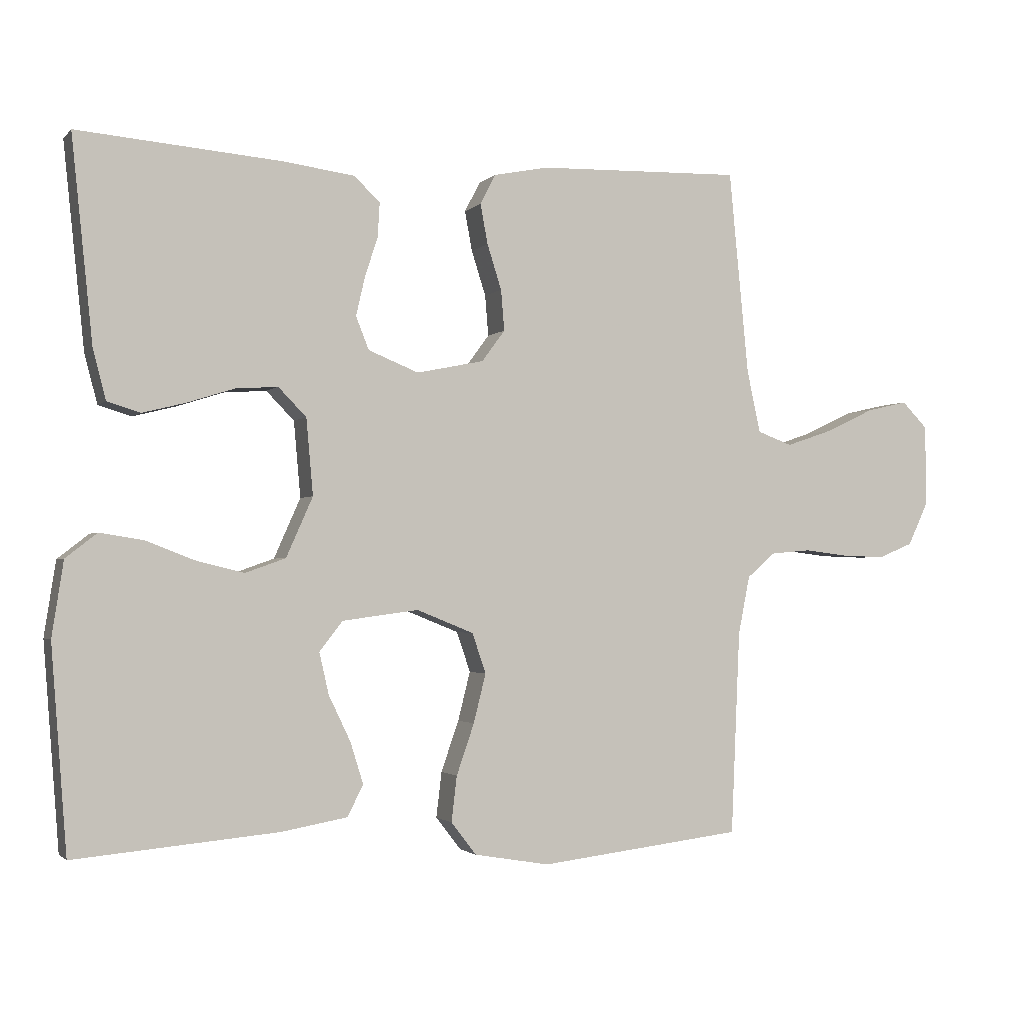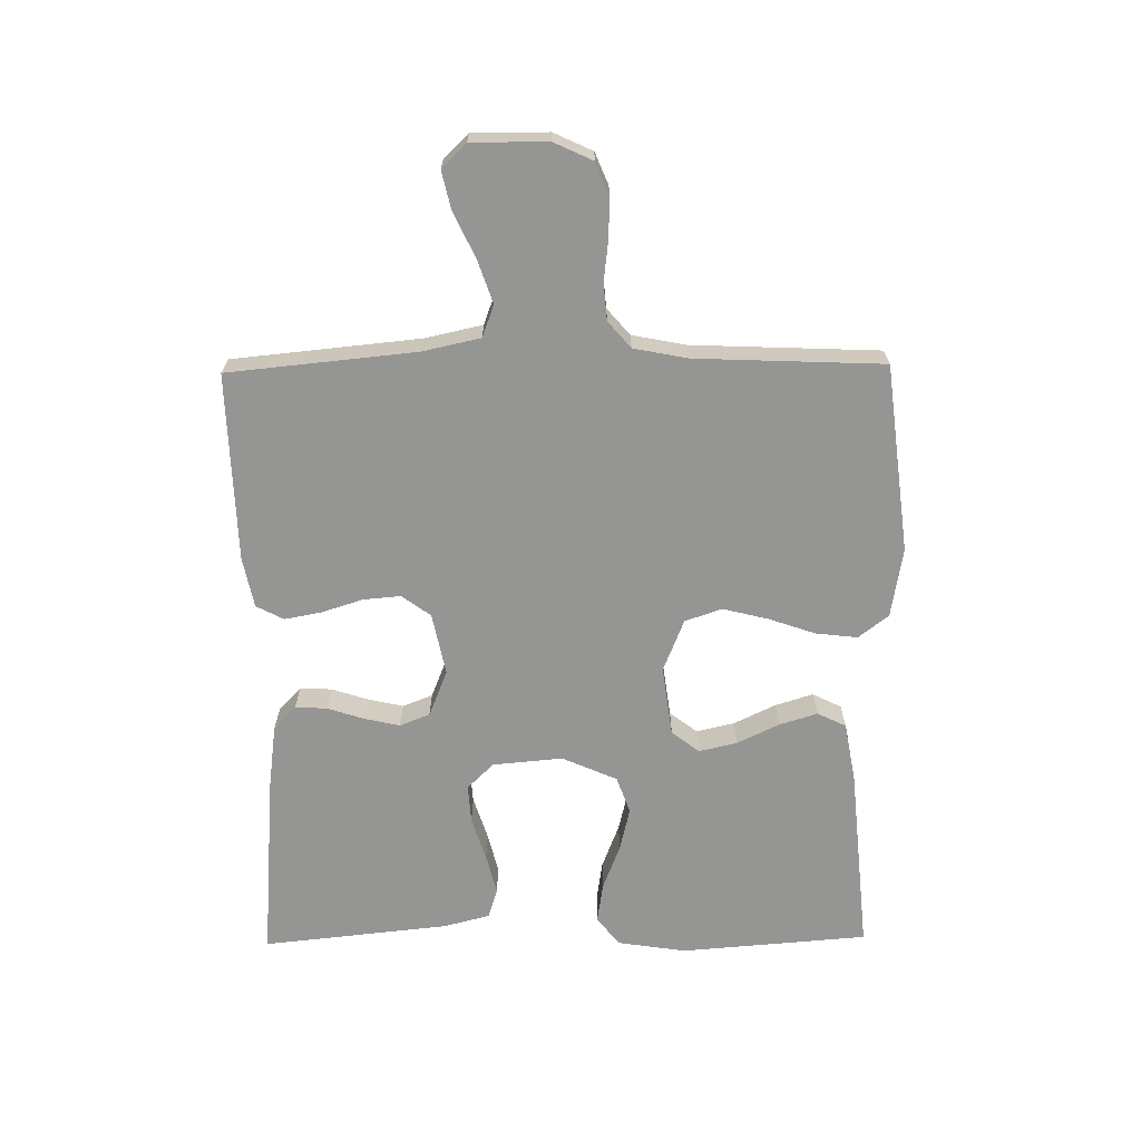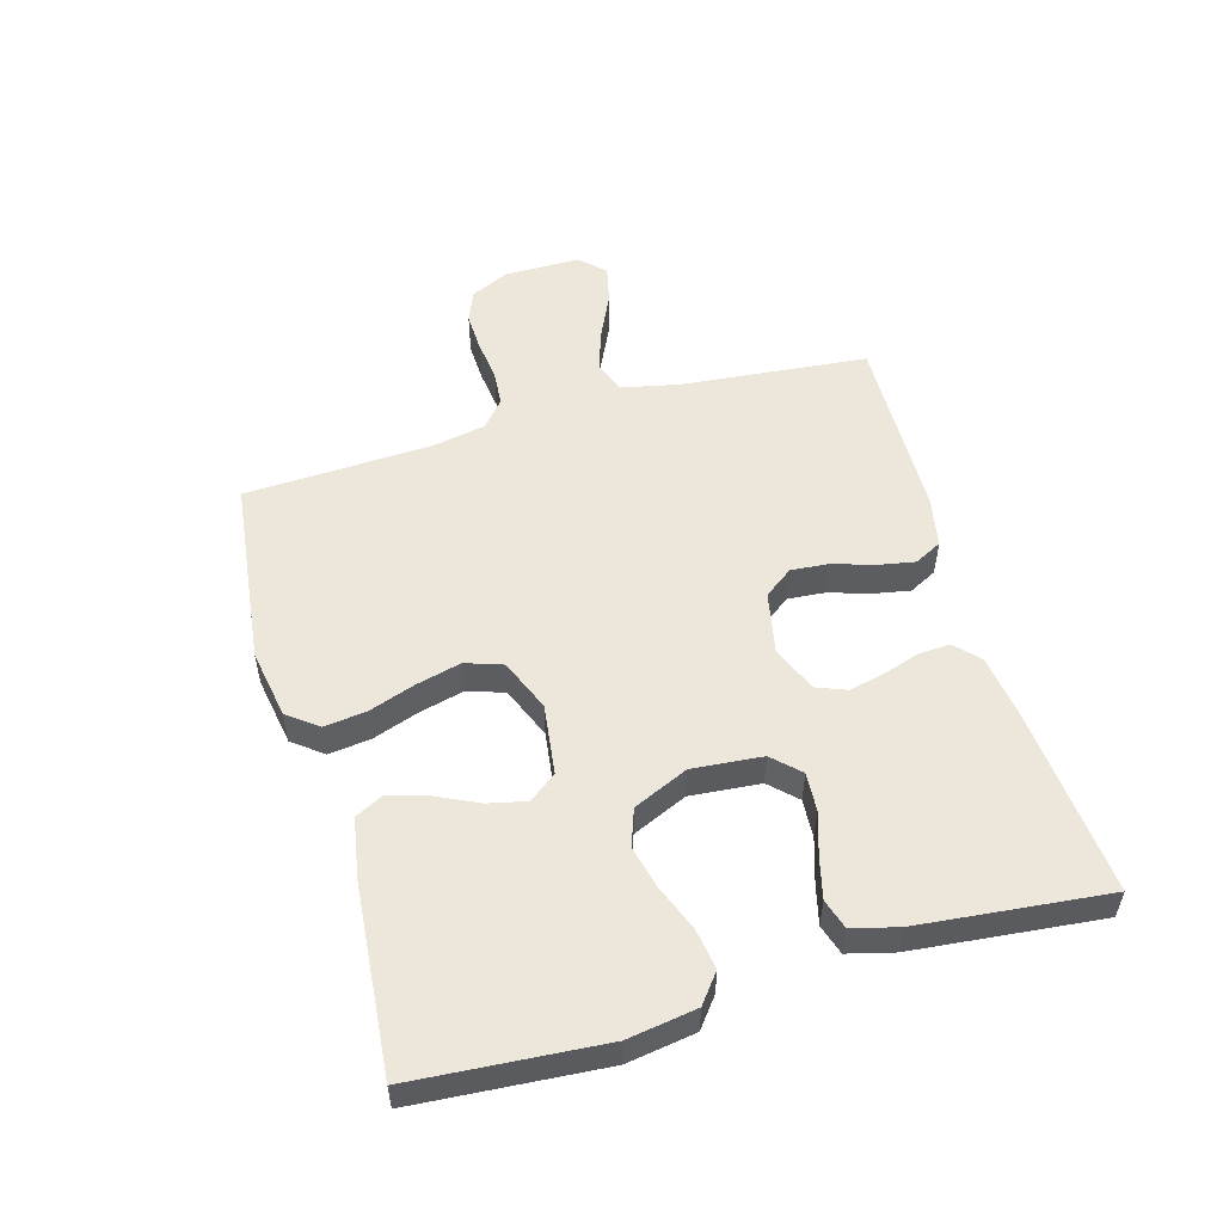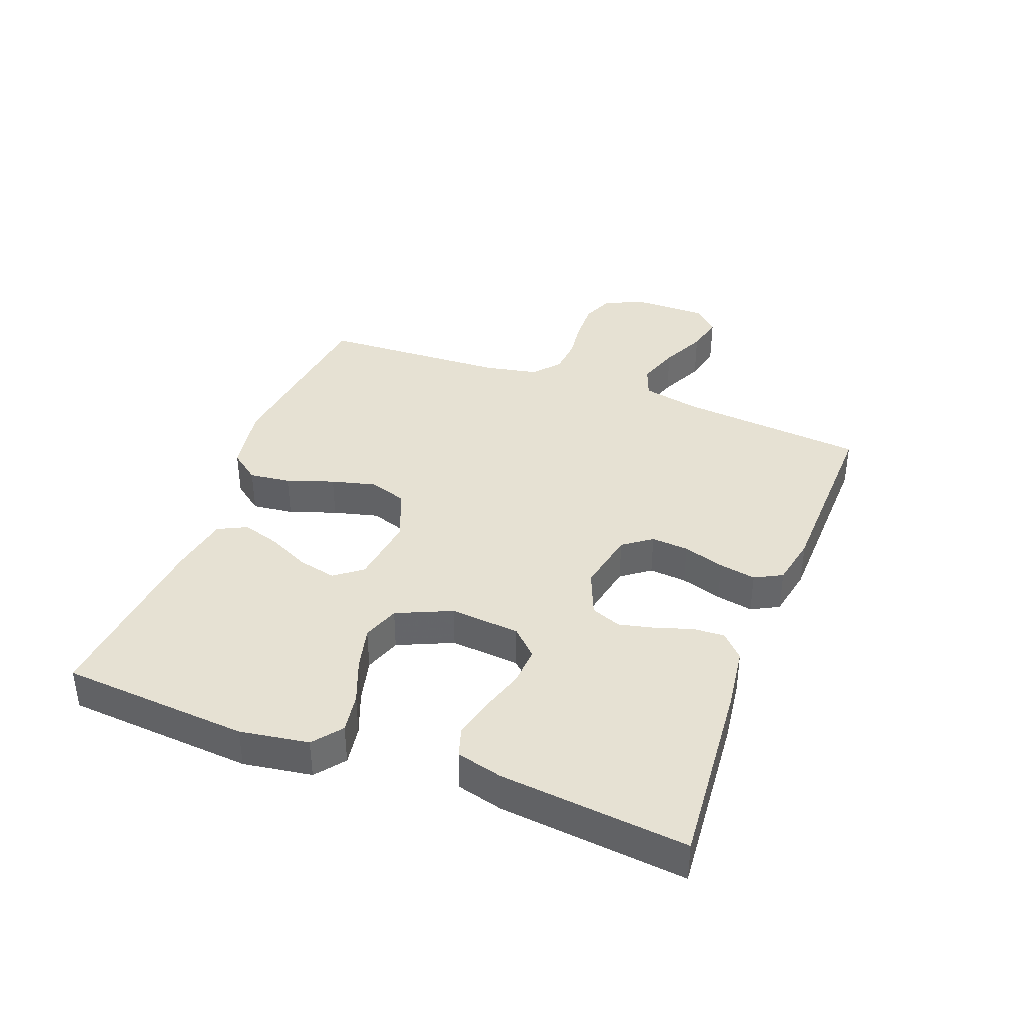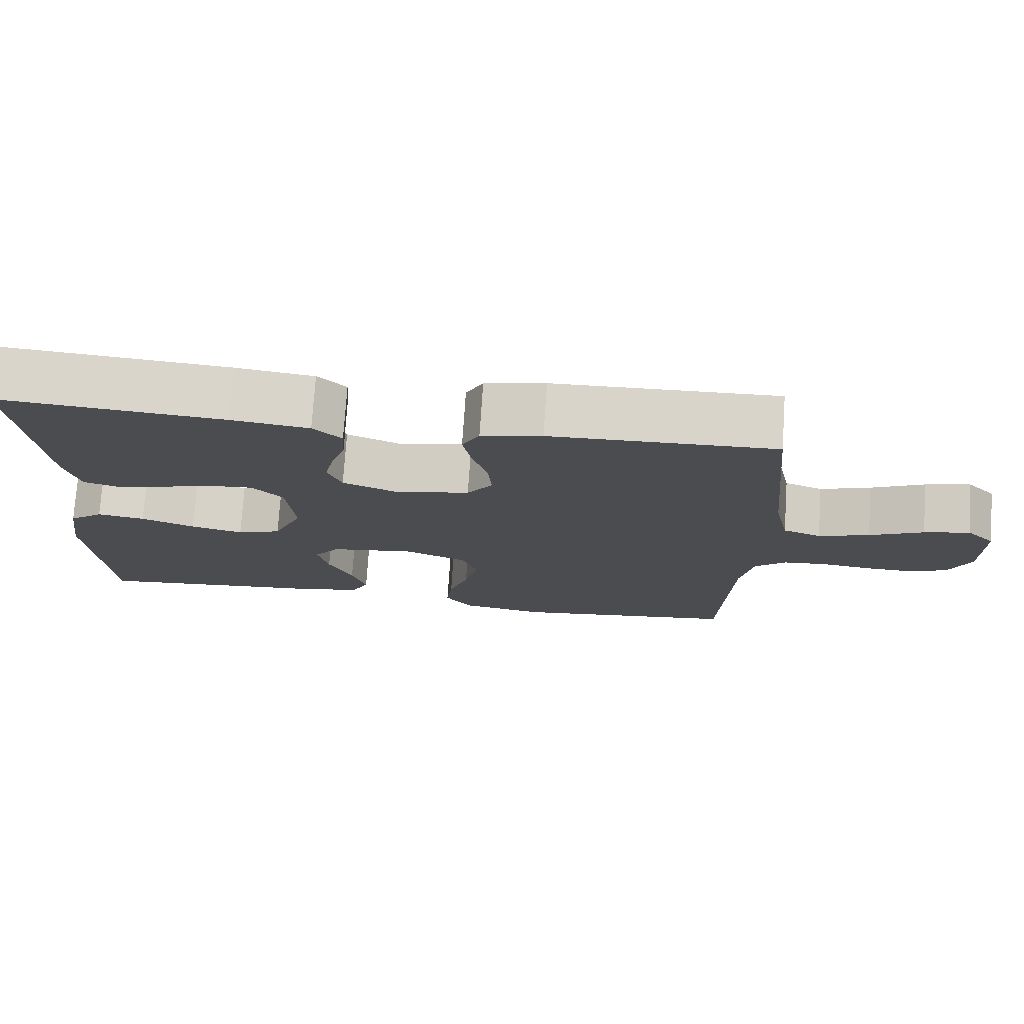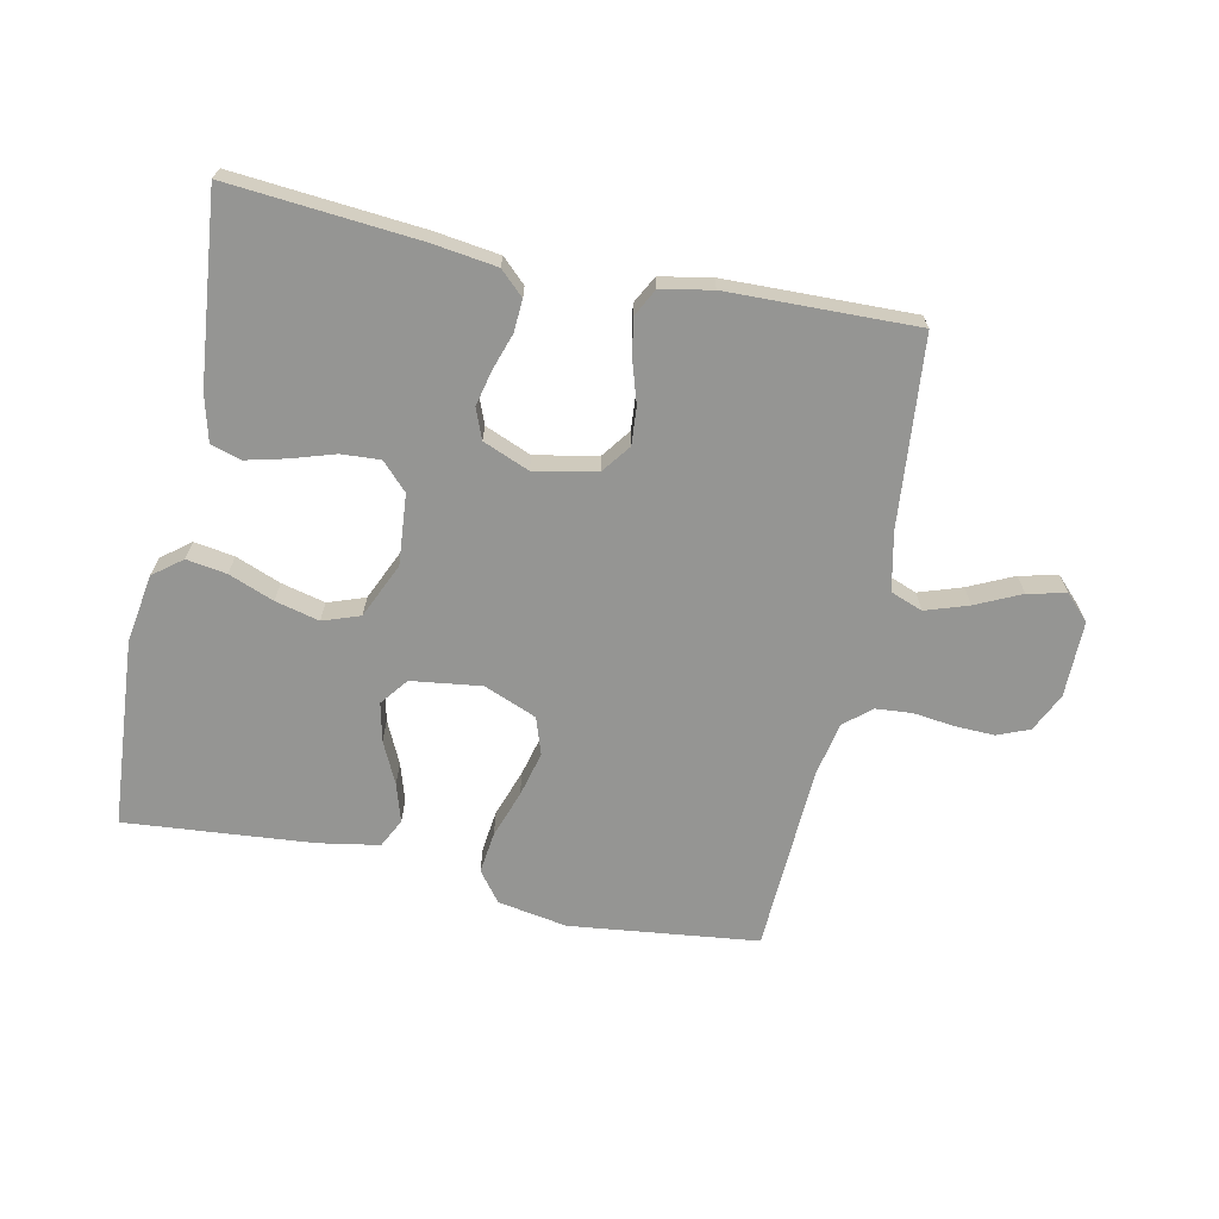
<metadata>
{"format":"obj","ext":"obj","renderer":"f3d","projection":"perspective","resolution":1024,"background":"white","views":[{"elev":-1.8,"azim":-20.2,"up":"+Z"},{"elev":-67.3,"azim":90.8,"up":"+Y"},{"elev":53.3,"azim":-106.1,"up":"+Y"},{"elev":38.6,"azim":-69.3,"up":"+Y"},{"elev":75.0,"azim":3.8,"up":"+Z"},{"elev":-67.3,"azim":-12.0,"up":"+Y"}]}
</metadata>
<code>
v -0.5 0.07 0.5
v -0.2 0.07 0.475
v -0.096 0.07 0.461
v -0.058 0.07 0.425
v -0.061 0.07 0.374
v -0.08 0.07 0.316
v -0.093 0.07 0.259
v -0.074 0.07 0.211
v 0 0.07 0.181
v 0.099 0.07 0.201
v 0.133 0.07 0.247
v 0.128 0.07 0.307
v 0.107 0.07 0.373
v 0.096 0.07 0.432
v 0.119 0.07 0.476
v 0.2 0.07 0.492
v 0.5 0.07 0.5
v 0.529 0.07 0.2
v 0.549 0.07 0.108
v 0.6 0.07 0.089
v 0.668 0.07 0.112
v 0.74 0.07 0.146
v 0.801 0.07 0.16
v 0.839 0.07 0.121
v 0.839 0.07 0
v 0.81 0.07 -0.062
v 0.759 0.07 -0.083
v 0.696 0.07 -0.081
v 0.63 0.07 -0.073
v 0.572 0.07 -0.078
v 0.53 0.07 -0.114
v 0.513 0.07 -0.2
v 0.5 0.07 -0.5
v 0.2 0.07 -0.536
v 0.089 0.07 -0.517
v 0.052 0.07 -0.469
v 0.06 0.07 -0.402
v 0.086 0.07 -0.327
v 0.104 0.07 -0.255
v 0.084 0.07 -0.196
v 0 0.07 -0.162
v -0.112 0.07 -0.177
v -0.146 0.07 -0.221
v -0.132 0.07 -0.282
v -0.1 0.07 -0.349
v -0.081 0.07 -0.41
v -0.104 0.07 -0.456
v -0.2 0.07 -0.473
v -0.5 0.07 -0.5
v -0.523 0.07 -0.2
v -0.506 0.07 -0.09
v -0.46 0.07 -0.054
v -0.396 0.07 -0.064
v -0.324 0.07 -0.092
v -0.254 0.07 -0.109
v -0.195 0.07 -0.088
v -0.156 0.07 0
v -0.166 0.07 0.112
v -0.207 0.07 0.154
v -0.269 0.07 0.15
v -0.338 0.07 0.128
v -0.402 0.07 0.112
v -0.45 0.07 0.127
v -0.469 0.07 0.2
v -0.5 0 0.5
v -0.2 0 0.475
v -0.096 0 0.461
v -0.058 0 0.425
v -0.061 0 0.374
v -0.08 0 0.316
v -0.093 0 0.259
v -0.074 0 0.211
v 0 0 0.181
v 0.099 0 0.201
v 0.133 0 0.247
v 0.128 0 0.307
v 0.107 0 0.373
v 0.096 0 0.432
v 0.119 0 0.476
v 0.2 0 0.492
v 0.5 0 0.5
v 0.529 0 0.2
v 0.549 0 0.108
v 0.6 0 0.089
v 0.668 0 0.112
v 0.74 0 0.146
v 0.801 0 0.16
v 0.839 0 0.121
v 0.839 0 0
v 0.81 0 -0.062
v 0.759 0 -0.083
v 0.696 0 -0.081
v 0.63 0 -0.073
v 0.572 0 -0.078
v 0.53 0 -0.114
v 0.513 0 -0.2
v 0.5 0 -0.5
v 0.2 0 -0.536
v 0.089 0 -0.517
v 0.052 0 -0.469
v 0.06 0 -0.402
v 0.086 0 -0.327
v 0.104 0 -0.255
v 0.084 0 -0.196
v 0 0 -0.162
v -0.112 0 -0.177
v -0.146 0 -0.221
v -0.132 0 -0.282
v -0.1 0 -0.349
v -0.081 0 -0.41
v -0.104 0 -0.456
v -0.2 0 -0.473
v -0.5 0 -0.5
v -0.523 0 -0.2
v -0.506 0 -0.09
v -0.46 0 -0.054
v -0.396 0 -0.064
v -0.324 0 -0.092
v -0.254 0 -0.109
v -0.195 0 -0.088
v -0.156 0 0
v -0.166 0 0.112
v -0.207 0 0.154
v -0.269 0 0.15
v -0.338 0 0.128
v -0.402 0 0.112
v -0.45 0 0.127
v -0.469 0 0.2
f 4 5 6
f 3 4 6
f 2 3 6
f 1 2 6
f 64 1 6
f 63 64 6
f 62 63 6
f 61 62 6
f 60 61 6
f 59 60 6 7
f 58 59 7 8
f 57 58 8 9
f 56 57 9 10
f 52 53 54
f 51 52 54
f 50 51 54
f 49 50 54
f 48 49 54
f 47 48 54
f 46 47 54
f 45 46 54
f 44 45 54
f 43 44 54 55
f 42 43 55 56
f 36 37 38
f 35 36 38
f 34 35 38
f 33 34 38
f 32 33 38
f 31 32 38 39
f 30 31 39 40
f 27 28 29
f 26 27 29
f 25 26 29
f 24 25 29
f 23 24 29
f 22 23 29
f 21 22 29
f 20 21 29 30
f 30 40 41
f 20 30 41
f 19 20 41
f 16 17 18
f 15 16 18
f 14 15 18
f 13 14 18
f 12 13 18
f 11 12 18 19
f 42 56 10
f 41 42 10
f 19 41 10
f 10 11 19
f 70 69 68
f 70 68 67
f 70 67 66
f 70 66 65
f 70 65 128
f 70 128 127
f 70 127 126
f 70 126 125
f 70 125 124
f 71 70 124 123
f 72 71 123 122
f 73 72 122 121
f 74 73 121 120
f 118 117 116
f 118 116 115
f 118 115 114
f 118 114 113
f 118 113 112
f 118 112 111
f 118 111 110
f 118 110 109
f 118 109 108
f 119 118 108 107
f 120 119 107 106
f 102 101 100
f 102 100 99
f 102 99 98
f 102 98 97
f 102 97 96
f 103 102 96 95
f 104 103 95 94
f 93 92 91
f 93 91 90
f 93 90 89
f 93 89 88
f 93 88 87
f 93 87 86
f 93 86 85
f 94 93 85 84
f 105 104 94
f 105 94 84
f 105 84 83
f 82 81 80
f 82 80 79
f 82 79 78
f 82 78 77
f 82 77 76
f 83 82 76 75
f 74 120 106
f 74 106 105
f 74 105 83
f 83 75 74
f 1 65 66 2
f 2 66 67 3
f 3 67 68 4
f 4 68 69 5
f 5 69 70 6
f 6 70 71 7
f 7 71 72 8
f 8 72 73 9
f 9 73 74 10
f 10 74 75 11
f 11 75 76 12
f 12 76 77 13
f 13 77 78 14
f 14 78 79 15
f 15 79 80 16
f 16 80 81 17
f 17 81 82 18
f 18 82 83 19
f 19 83 84 20
f 20 84 85 21
f 21 85 86 22
f 22 86 87 23
f 23 87 88 24
f 24 88 89 25
f 25 89 90 26
f 26 90 91 27
f 27 91 92 28
f 28 92 93 29
f 29 93 94 30
f 30 94 95 31
f 31 95 96 32
f 32 96 97 33
f 33 97 98 34
f 34 98 99 35
f 35 99 100 36
f 36 100 101 37
f 37 101 102 38
f 38 102 103 39
f 39 103 104 40
f 40 104 105 41
f 41 105 106 42
f 42 106 107 43
f 43 107 108 44
f 44 108 109 45
f 45 109 110 46
f 46 110 111 47
f 47 111 112 48
f 48 112 113 49
f 49 113 114 50
f 50 114 115 51
f 51 115 116 52
f 52 116 117 53
f 53 117 118 54
f 54 118 119 55
f 55 119 120 56
f 56 120 121 57
f 57 121 122 58
f 58 122 123 59
f 59 123 124 60
f 60 124 125 61
f 61 125 126 62
f 62 126 127 63
f 63 127 128 64
f 64 128 65 1

</code>
